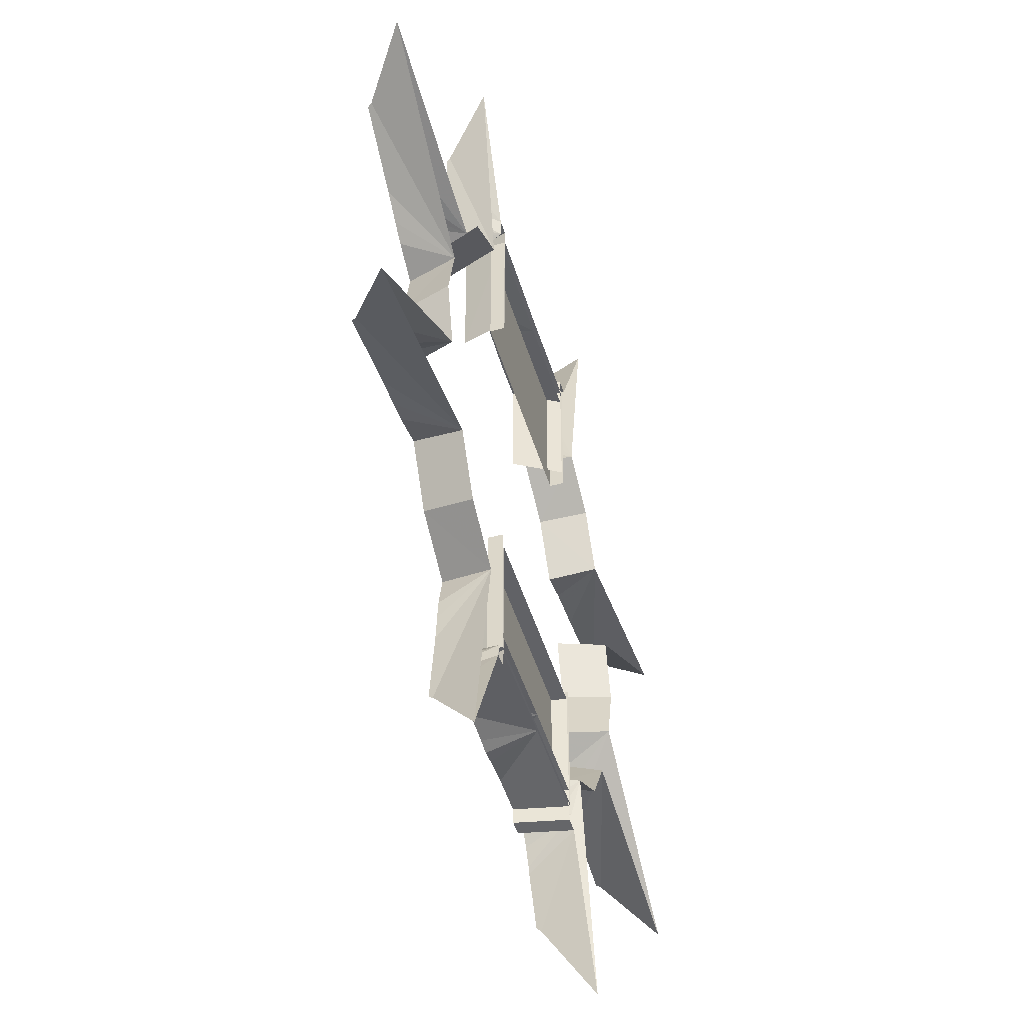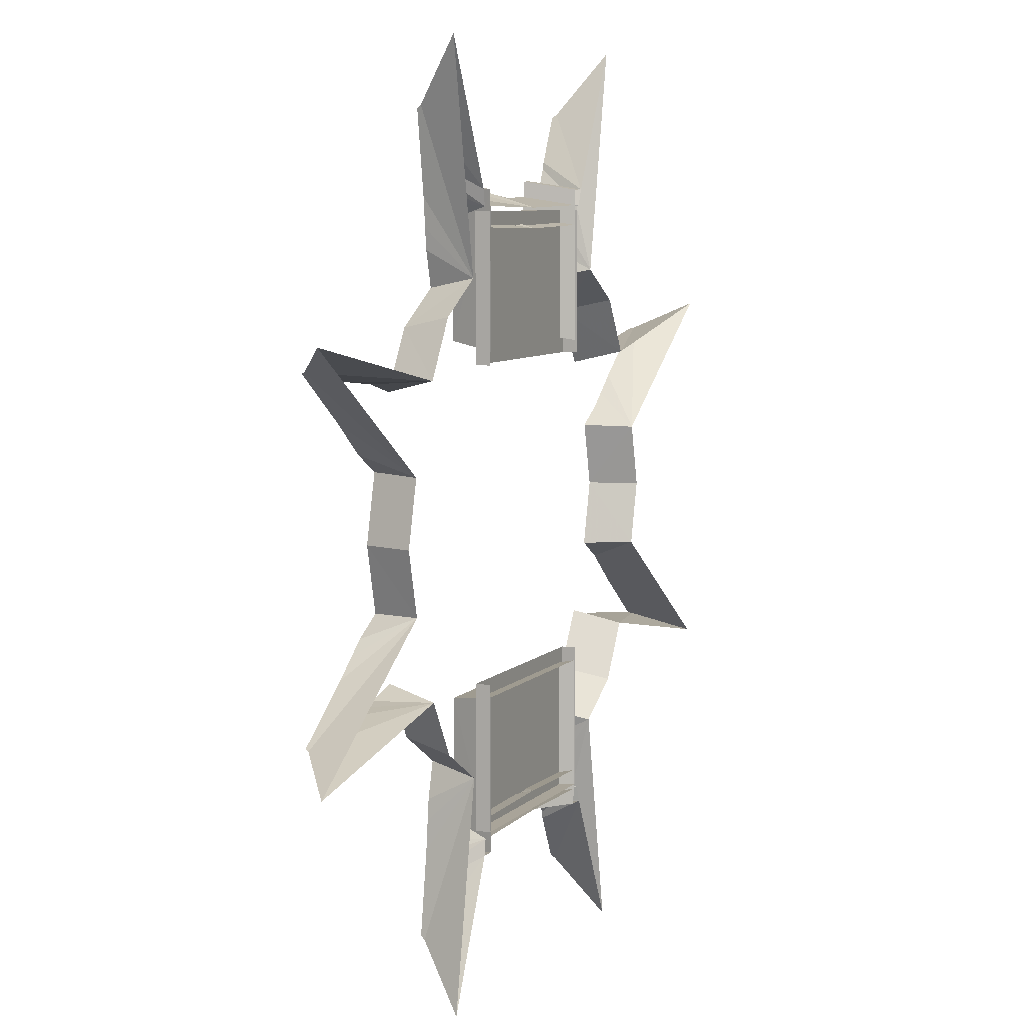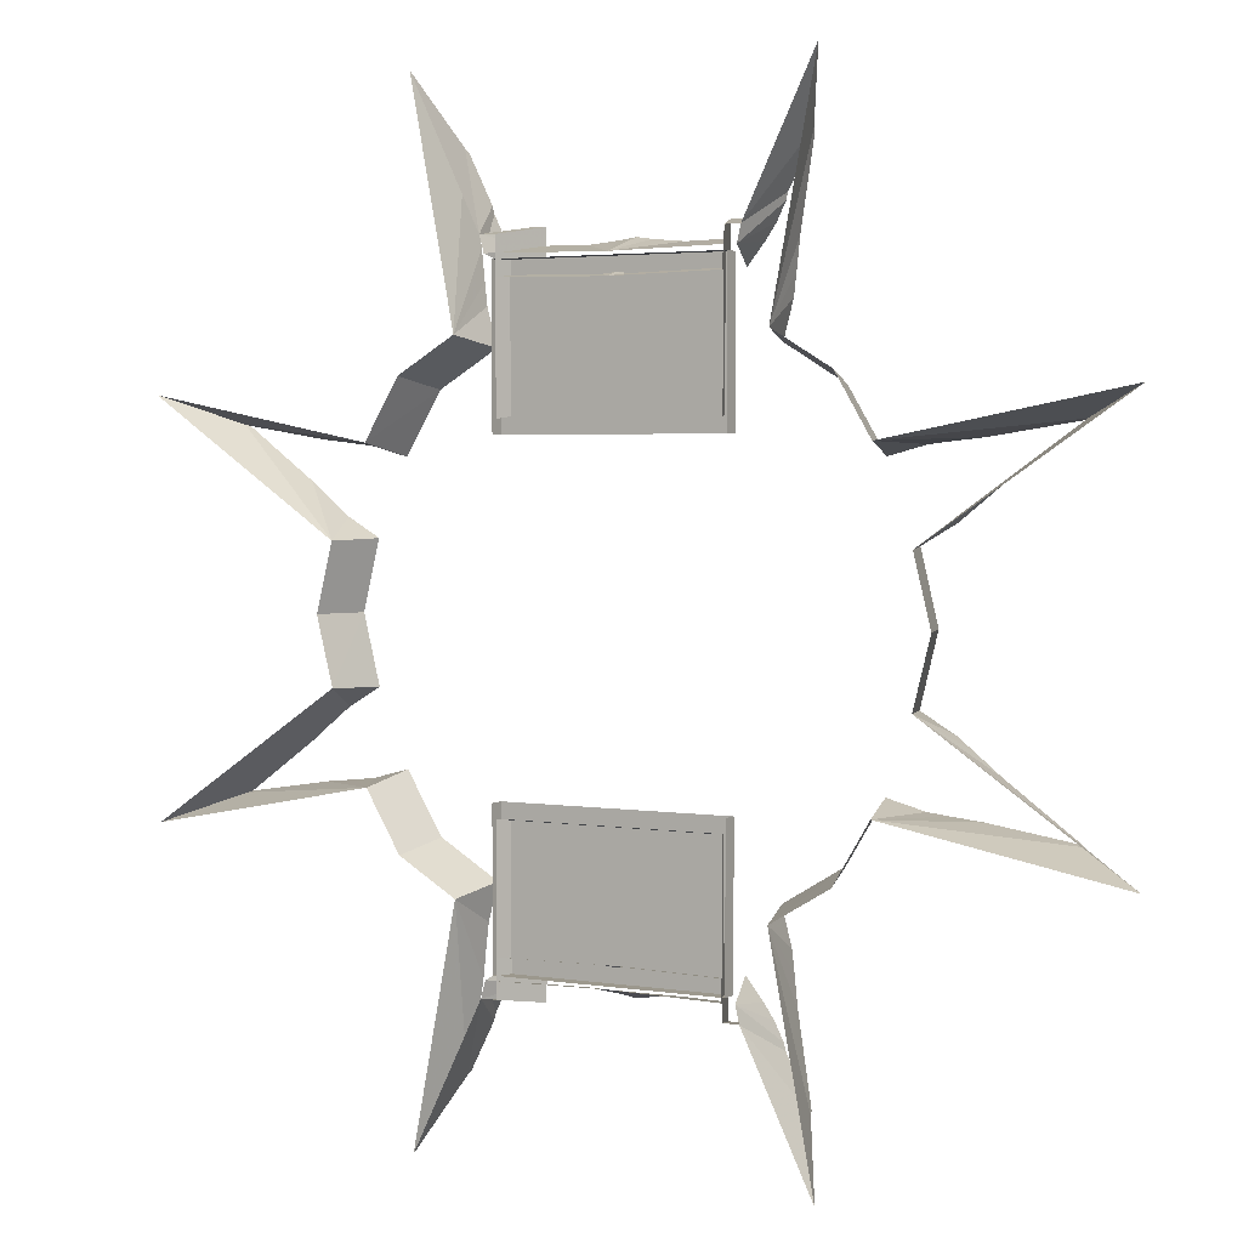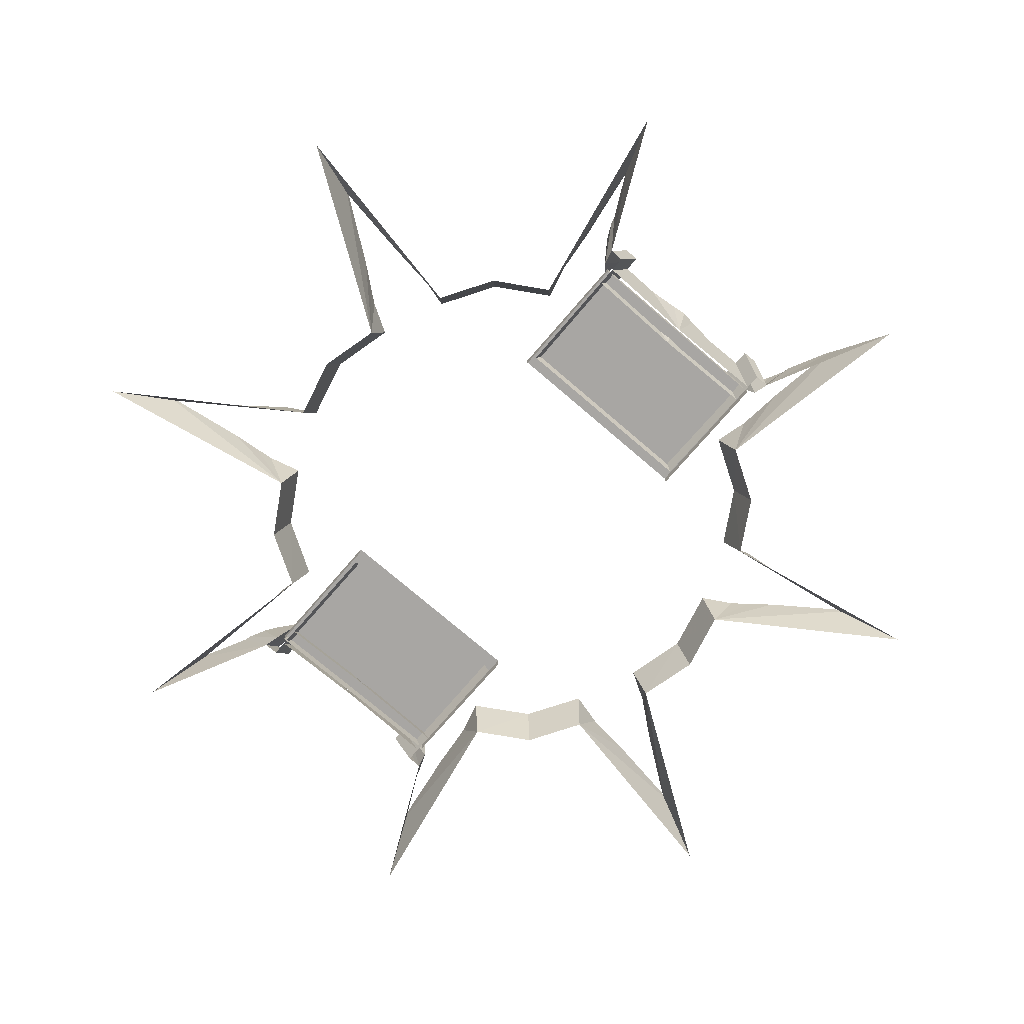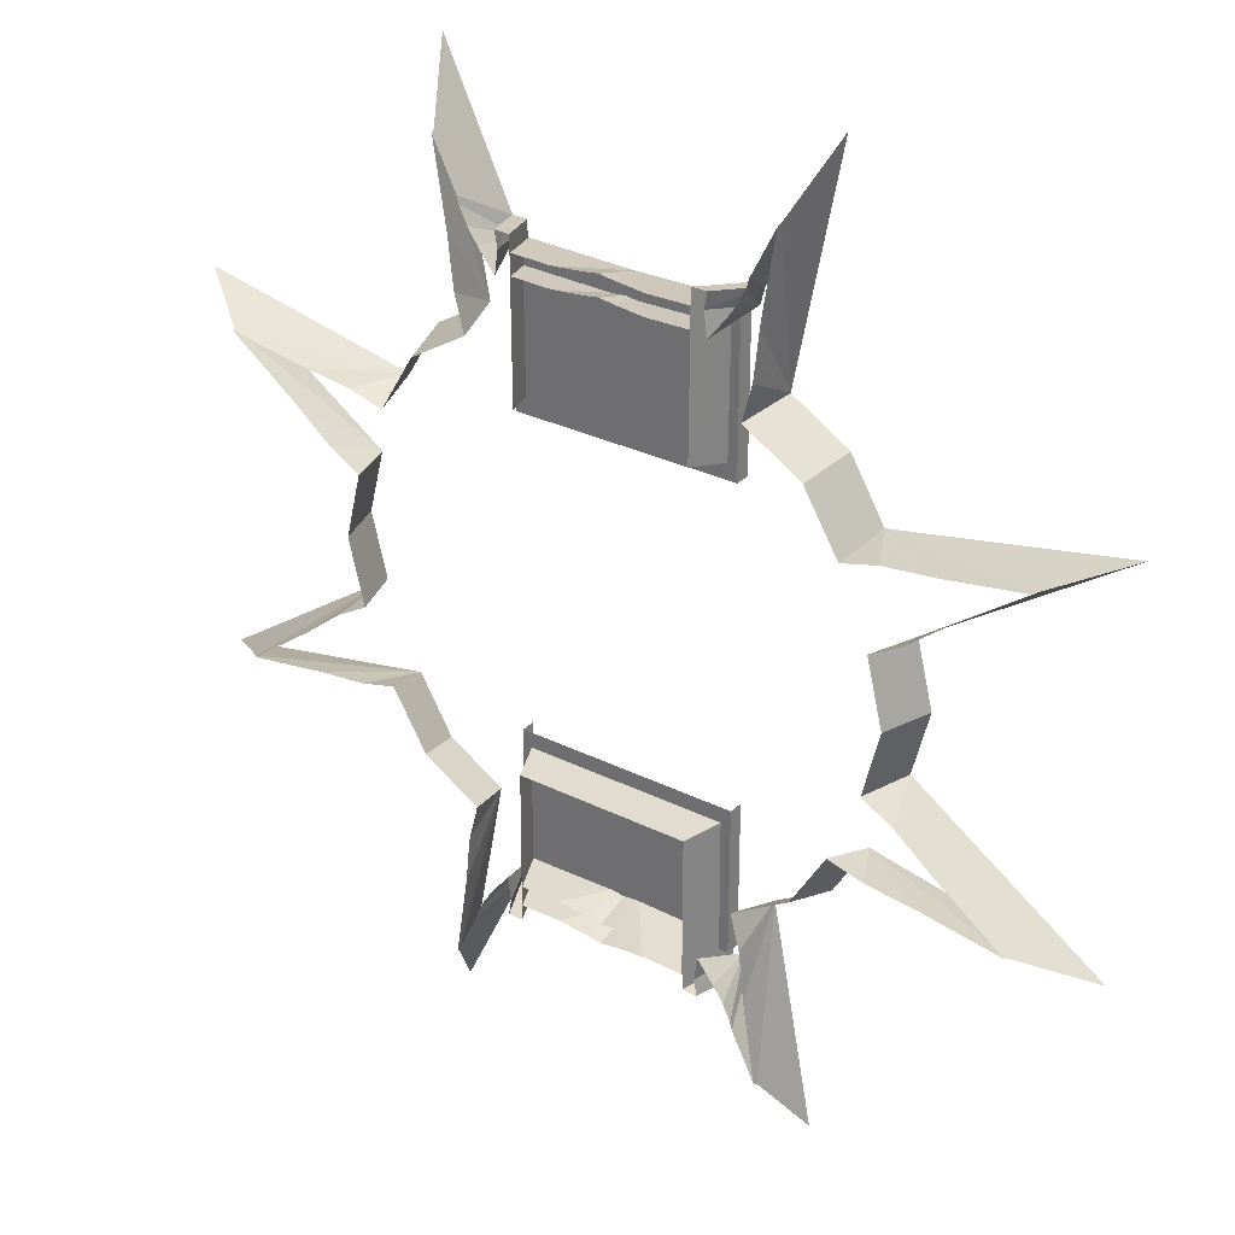
<metadata>
{"format":"obj","ext":"obj","renderer":"f3d","projection":"perspective","resolution":1024,"background":"white","views":[{"elev":-47.5,"azim":-73.4,"up":"+Z"},{"elev":7.2,"azim":-66.6,"up":"+Z"},{"elev":3.0,"azim":29.6,"up":"+Z"},{"elev":-74.3,"azim":139.3,"up":"+Y"},{"elev":29.6,"azim":-143.6,"up":"+Z"}]}
</metadata>
<code>
v -0.8438 0.4801 -1.703
v -1.035 0.004848 -1.624
v -1.045 0.004825 -3.111
v -0.8505 0.4801 -3.19
v -1.191 0.004825 -3.114
v -1.152 0.01165 -2.958
v -0.9679 0.4801 -3.036
v -0.9972 0.4801 -3.193
v -1.878 0.4801 -1.877
v -1.984 -0.001198 -1.984
v -2.312 -0.001198 -1.437
v -2.215 0.4801 -1.32
v -1.437 -0.001198 -2.311
v -1.32 0.4801 -2.214
v -1.878 0.4801 1.878
v -1.984 -0.001198 1.984
v -1.437 -0.001198 2.312
v -1.32 0.4801 2.215
v -2.312 -0.001198 1.437
v -2.215 0.4801 1.32
v -0.999 0.4801 2.808
v -1.151 0.01165 2.958
v -0.9662 0.4801 3.037
v -0.9955 0.4801 3.194
v -1.19 0.004825 3.114
v -1.043 0.004825 3.112
v -0.8485 0.4801 3.191
v -1.043 0.004825 3.112
v -1.033 0.004848 1.624
v -0.8418 0.4801 1.703
v -0.8485 0.4801 3.191
v -0.9662 0.4801 3.037
v -1.151 0.01165 2.958
v -1.19 0.004825 3.114
v -0.9955 0.4801 3.194
v 0.9676 0.4801 3.037
v 1.152 0.01165 2.958
v 0.9997 0.4801 2.808
v 1.044 0.004825 3.112
v 1.191 0.004824 3.114
v 0.9969 0.4801 3.194
v 0.8502 0.4801 3.191
v 0.8435 0.4801 1.703
v 1.034 0.004848 1.624
v 1.044 0.004825 3.112
v 0.8502 0.4801 3.191
v 1.191 0.004824 3.114
v 1.152 0.01165 2.958
v 0.9676 0.4801 3.037
v 0.9969 0.4801 3.194
v -1.068 0.143 1.498
v -1.068 0 1.498
v -1.068 0 2.912
v 1.076 -0 2.912
v 1.076 0.143 2.912
v -1.068 0.143 2.912
v -1.068 0 2.912
v 1.076 -0 1.498
v 1.076 0.143 1.498
v 1.076 0.143 2.912
v 1.076 -0 2.912
v 1.068 0.143 -2.912
v -1.076 0.143 -2.912
v -1.076 0.143 -1.498
v 1.068 0.143 -1.498
v 1.068 0 -2.912
v 1.068 0.143 -2.912
v 1.068 0.143 -1.498
v 1.068 0 -1.498
v -1.076 -0 -2.912
v -1.076 0.143 -2.912
v 1.068 0.143 -2.912
v 1.068 0 -2.912
v -1.076 -0 -1.498
v -1.076 0.143 -1.498
v -1.076 0.143 -2.912
v -1.076 -0 -2.912
v 1.877 0.4801 -1.877
v 1.984 -0.001197 -1.984
v 1.437 -0.001197 -2.311
v 1.32 0.4801 -2.214
v 2.311 -0.001198 -1.437
v 2.214 0.4801 -1.32
v 0.9987 0.4801 -2.808
v 1.151 0.01165 -2.958
v 0.9659 0.4801 -3.036
v 0.9953 0.4801 -3.193
v 1.19 0.004825 -3.114
v 1.042 0.004825 -3.111
v 0.8482 0.4801 -3.19
v 1.042 0.004825 -3.111
v 1.032 0.004848 -1.624
v 0.8415 0.4801 -1.703
v 0.8482 0.4801 -3.19
v 0.9659 0.4801 -3.036
v 1.151 0.01165 -2.958
v 1.19 0.004825 -3.114
v 0.9953 0.4801 -3.193
v -0.9679 0.4801 -3.036
v -1.152 0.01165 -2.958
v -1 0.4801 -2.808
v -1.045 0.004825 -3.111
v -1.191 0.004825 -3.114
v -0.9972 0.4801 -3.193
v -0.8505 0.4801 -3.19
v 0.4458 0.4801 3.031
v 0.000328 0.004871 2.94
v 1.034 0.004848 2.959
v 1.034 0.004848 2.959
v 1.034 0.004848 2.764
v 0.843 0.4801 2.843
v 0.843 0.4801 2.843
v 0.843 0.4801 3.039
v 1.034 0.004848 2.959
v 0.146 0.4801 2.864
v 0.000328 0.004871 2.744
v 0.000328 0.4801 2.885
v 0.4458 0.4801 2.835
v 0.843 0.4801 2.843
v 1.034 0.004848 2.764
v 0.146 0.4801 -3.057
v 0.000328 0.004871 -2.937
v 0.000328 0.4801 -3.078
v 0.4458 0.4801 -3.028
v 1.034 0.004848 -2.957
v 0.843 0.4801 -3.036
v 0.843 0.4801 -2.84
v 1.034 0.004848 -2.761
v 1.034 0.004848 -2.957
v 1.034 0.004848 -2.957
v 0.843 0.4801 -3.036
v 0.843 0.4801 -2.84
v 0.000328 0.4801 -2.883
v 0.000328 0.004871 -2.741
v 0.146 0.4801 -2.861
v 0.4458 0.4801 -2.833
v 1.034 0.004848 -2.761
v 0.843 0.4801 -2.84
v 0.000328 0.004871 -2.937
v -0.1454 0.4801 -3.057
v -0.4452 0.4801 -3.028
v -1.033 0.004848 -2.957
v -0.8423 0.4801 -3.036
v -1.033 0.004848 -2.957
v -1.033 0.004848 -2.761
v -0.8423 0.4801 -2.84
v -0.8423 0.4801 -2.84
v -0.8423 0.4801 -3.036
v -1.033 0.004848 -2.957
v -0.1454 0.4801 -2.861
v 0.000328 0.004871 -2.741
v -0.4452 0.4801 -2.833
v -0.8423 0.4801 -2.84
v -1.033 0.004848 -2.761
v 1.877 0.4801 1.878
v 1.984 -0.001199 1.984
v 2.311 -0.001198 1.437
v 2.214 0.4801 1.32
v 1.437 -0.001199 2.312
v 1.32 0.4801 2.215
v -2.655 0.4801 0.000137
v -2.806 -0.001198 0.000137
v -2.651 -0.001198 0.6183
v -2.499 0.4801 0.6328
v -2.651 -0.001198 -0.618
v -2.499 0.4801 -0.6325
v 2.655 0.4801 0.000148
v 2.806 -0.001198 0.000148
v 2.65 -0.001198 -0.618
v 2.499 0.4801 -0.6325
v 2.65 -0.001198 0.6183
v 2.499 0.4801 0.6328
v 0.8415 0.4801 -1.703
v 1.032 0.004848 -1.624
v -1.035 0.004848 -1.624
v -1.035 0.004848 -1.624
v -0.8438 0.4801 -1.703
v 0.8415 0.4801 -1.703
v -0.1454 0.4801 3.06
v 0.000328 0.004871 2.94
v 0.000328 0.4801 3.081
v -0.4452 0.4801 3.031
v -1.033 0.004848 2.959
v -0.8423 0.4801 3.039
v -0.8423 0.4801 2.843
v -1.033 0.004848 2.764
v -1.033 0.004848 2.959
v -1.033 0.004848 2.959
v -0.8423 0.4801 3.039
v -0.8423 0.4801 2.843
v 0.000328 0.004871 2.744
v -0.1454 0.4801 2.864
v -0.4452 0.4801 2.835
v -1.033 0.004848 2.764
v -0.8423 0.4801 2.843
v 0.146 0.4801 3.06
v 0.843 0.4801 3.039
v -1.589 0.4801 -3.836
v -1.359 0.4801 -3.384
v -1.191 0.004825 -3.114
v -1.853 -0.002753 4.473
v -1.601 0.4392 3.865
v -1.437 -0.001198 2.312
v -1.412 0.4801 2.56
v -1.32 0.4801 2.215
v -1.465 0.4801 3.043
v -1.435 0.4801 2.763
v -1.589 0.4801 3.836
v -1.601 0.4392 3.865
v -1.853 -0.002753 4.473
v -1.19 0.004825 3.114
v -1.359 0.4801 3.384
v -1.151 0.01165 2.958
v -1.341 0.4801 3.315
v -0.999 0.4801 2.808
v -1.161 0.4801 3.009
v -1.26 0.4801 3.152
v -1.589 0.4801 3.836
v 1.601 0.4392 3.865
v 1.853 -0.002754 4.473
v 1.437 -0.001199 2.312
v 1.32 0.4801 2.215
v 1.411 0.4801 2.56
v 1.435 0.4801 2.763
v 1.465 0.4801 3.043
v 1.589 0.4801 3.836
v 1.853 -0.002754 4.473
v 1.601 0.4392 3.865
v 1.191 0.004824 3.114
v 1.341 0.4801 3.315
v 1.152 0.01165 2.958
v 1.359 0.4801 3.384
v 1.162 0.4801 3.009
v 0.9997 0.4801 2.808
v 1.26 0.4801 3.152
v 1.853 -0.002753 -4.473
v 1.601 0.4392 -3.864
v 1.437 -0.001197 -2.311
v 1.411 0.4801 -2.56
v 1.32 0.4801 -2.214
v 1.465 0.4801 -3.043
v 1.435 0.4801 -2.763
v 1.589 0.4801 -3.836
v 1.601 0.4392 -3.864
v 1.853 -0.002753 -4.473
v 1.19 0.004825 -3.114
v 1.359 0.4801 -3.384
v 1.151 0.01165 -2.958
v 1.341 0.4801 -3.315
v 0.9987 0.4801 -2.808
v 1.161 0.4801 -3.009
v 1.26 0.4801 -3.151
v 1.589 0.4801 -3.836
v -1.601 0.4392 -3.864
v -1.853 -0.002753 -4.473
v -1.437 -0.001198 -2.311
v -1.32 0.4801 -2.214
v -1.412 0.4801 -2.56
v -1.435 0.4801 -2.763
v -1.465 0.4801 -3.043
v -1.589 0.4801 -3.836
v -1.853 -0.002753 -4.473
v -1.601 0.4392 -3.864
v -1.341 0.4801 -3.315
v -1.152 0.01165 -2.958
v -1.162 0.4801 -3.009
v -1 0.4801 -2.808
v -1.261 0.4801 -3.151
v 3.864 0.4392 -1.601
v 4.473 -0.002753 -1.853
v 2.311 -0.001198 -1.437
v 2.214 0.4801 -1.32
v 2.56 0.4801 -1.411
v 2.763 0.4801 -1.435
v 3.043 0.4801 -1.465
v 3.836 0.4801 -1.589
v 4.473 -0.002753 -1.853
v 3.864 0.4392 -1.601
v 2.65 -0.001198 -0.618
v 2.808 0.4801 -0.8121
v 2.499 0.4801 -0.6325
v 3.188 0.4801 -1.116
v 2.968 0.4801 -0.9386
v 3.836 0.4801 -1.589
v 3.864 0.4392 1.601
v 4.473 -0.002752 1.853
v 2.65 -0.001198 0.6183
v 2.499 0.4801 0.6328
v 2.808 0.4801 0.8124
v 2.968 0.4801 0.9389
v 3.188 0.4801 1.116
v 3.836 0.4801 1.589
v 4.473 -0.002752 1.853
v 3.864 0.4392 1.601
v 2.311 -0.001198 1.437
v 2.56 0.4801 1.412
v 2.214 0.4801 1.32
v 3.043 0.4801 1.465
v 2.763 0.4801 1.435
v 3.836 0.4801 1.589
v -1.068 0.143 2.912
v 1.076 0.143 2.912
v 1.076 0.143 1.498
v -1.068 0.143 1.498
v -1.068 0.143 2.912
v 1.589 0.4801 3.836
v -3.865 0.4392 1.601
v -4.474 -0.002753 1.853
v -2.312 -0.001198 1.437
v -2.215 0.4801 1.32
v -2.56 0.4801 1.412
v -2.763 0.4801 1.435
v -3.043 0.4801 1.465
v -3.836 0.4801 1.589
v -4.474 -0.002753 1.853
v -3.865 0.4392 1.601
v -2.651 -0.001198 0.6183
v -2.809 0.4801 0.8124
v -2.499 0.4801 0.6328
v -3.188 0.4801 1.116
v -2.969 0.4801 0.9389
v -3.836 0.4801 1.589
v -3.865 0.4392 -1.601
v -4.473 -0.002752 -1.853
v -2.651 -0.001198 -0.618
v -2.499 0.4801 -0.6325
v -2.809 0.4801 -0.8121
v -2.969 0.4801 -0.9386
v -3.188 0.4801 -1.116
v -3.836 0.4801 -1.589
v -4.473 -0.002752 -1.853
v -3.865 0.4392 -1.601
v -2.312 -0.001198 -1.437
v -2.56 0.4801 -1.411
v -2.215 0.4801 -1.32
v -3.043 0.4801 -1.465
v -2.763 0.4801 -1.435
v -3.836 0.4801 -1.589
f 1 2 3
f 3 4 1
f 5 6 7
f 7 8 5
f 9 10 11
f 11 12 9
f 13 10 9
f 9 14 13
f 15 16 17
f 17 18 15
f 19 16 15
f 15 20 19
f 21 22 23
f 24 25 26
f 26 27 24
f 28 29 30
f 30 31 28
f 32 33 34
f 34 35 32
f 36 37 38
f 39 40 41
f 41 42 39
f 43 44 45
f 45 46 43
f 47 48 49
f 49 50 47
f 51 52 53
f 54 55 56
f 56 57 54
f 58 59 60
f 60 61 58
f 62 63 64
f 64 65 62
f 66 67 68
f 68 69 66
f 70 71 72
f 72 73 70
f 74 75 76
f 76 77 74
f 78 79 80
f 80 81 78
f 82 79 78
f 78 83 82
f 84 85 86
f 87 88 89
f 89 90 87
f 91 92 93
f 93 94 91
f 95 96 97
f 97 98 95
f 99 100 101
f 102 103 104
f 104 105 102
f 106 107 108
f 109 110 111
f 112 113 114
f 115 116 117
f 118 116 115
f 116 118 119
f 119 120 116
f 121 122 123
f 124 122 121
f 125 122 124
f 124 126 125
f 127 128 129
f 130 131 132
f 133 134 135
f 135 134 136
f 134 137 138
f 138 136 134
f 123 139 140
f 140 139 141
f 142 143 141
f 141 139 142
f 144 145 146
f 147 148 149
f 150 151 133
f 152 151 150
f 151 152 153
f 153 154 151
f 155 156 157
f 157 158 155
f 159 156 155
f 155 160 159
f 161 162 163
f 163 164 161
f 165 162 161
f 161 166 165
f 167 168 169
f 169 170 167
f 171 168 167
f 167 172 171
f 173 174 175
f 176 177 178
f 179 180 181
f 182 180 179
f 183 180 182
f 182 184 183
f 185 186 187
f 188 189 190
f 117 191 192
f 192 191 193
f 191 194 195
f 195 193 191
f 181 107 196
f 196 107 106
f 108 197 106
f 198 199 200
f 201 202 203
f 204 205 203
f 206 207 203
f 202 208 206
f 206 203 202
f 207 204 203
f 209 210 211
f 212 211 213
f 213 214 212
f 215 216 213
f 216 217 213
f 217 214 213
f 211 212 218
f 218 209 211
f 219 220 221
f 222 223 221
f 224 225 221
f 219 221 225
f 225 226 219
f 223 224 221
f 227 228 229
f 230 231 229
f 229 232 230
f 233 234 231
f 235 233 231
f 236 237 238
f 239 240 238
f 241 242 238
f 237 243 241
f 241 238 237
f 242 239 238
f 244 245 246
f 247 246 248
f 248 249 247
f 250 251 248
f 251 252 248
f 252 249 248
f 246 247 253
f 253 244 246
f 254 255 256
f 257 258 256
f 259 260 256
f 254 256 260
f 260 261 254
f 258 259 256
f 262 263 200
f 264 265 200
f 200 199 264
f 266 267 265
f 268 266 265
f 264 268 265
f 200 263 198
f 269 270 271
f 272 273 271
f 274 275 271
f 269 271 275
f 275 276 269
f 273 274 271
f 277 278 279
f 280 281 279
f 282 283 279
f 279 278 284
f 284 282 279
f 283 280 279
f 285 286 287
f 288 289 287
f 290 291 287
f 285 287 291
f 291 292 285
f 289 290 287
f 293 294 295
f 296 297 295
f 298 299 295
f 295 294 300
f 300 298 295
f 299 296 295
f 301 302 303
f 303 304 301
f 53 305 51
f 230 235 231
f 229 228 306
f 306 232 229
f 307 308 309
f 310 311 309
f 312 313 309
f 307 309 313
f 313 314 307
f 311 312 309
f 315 316 317
f 318 319 317
f 320 321 317
f 317 316 322
f 322 320 317
f 321 318 317
f 323 324 325
f 326 327 325
f 328 329 325
f 323 325 329
f 329 330 323
f 327 328 325
f 331 332 333
f 334 335 333
f 336 337 333
f 333 332 338
f 338 336 333
f 337 334 333

</code>
